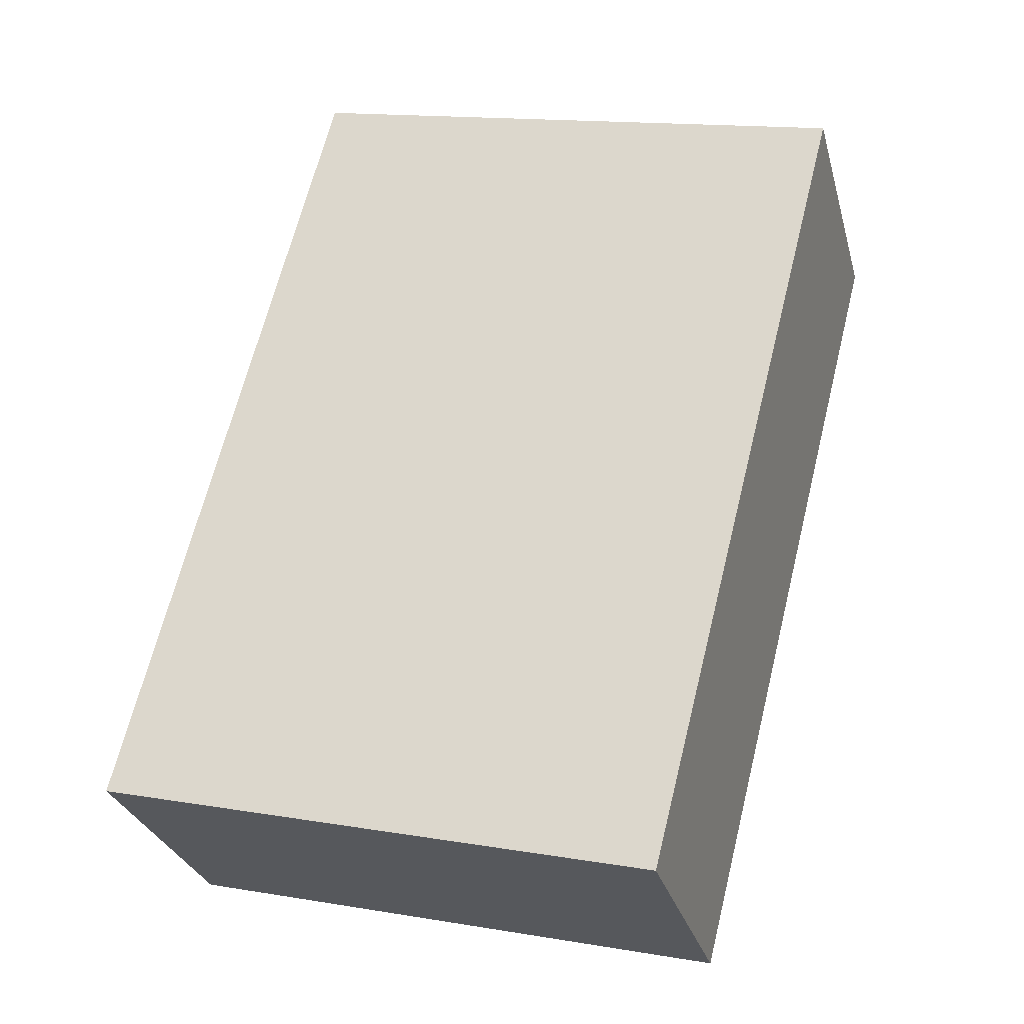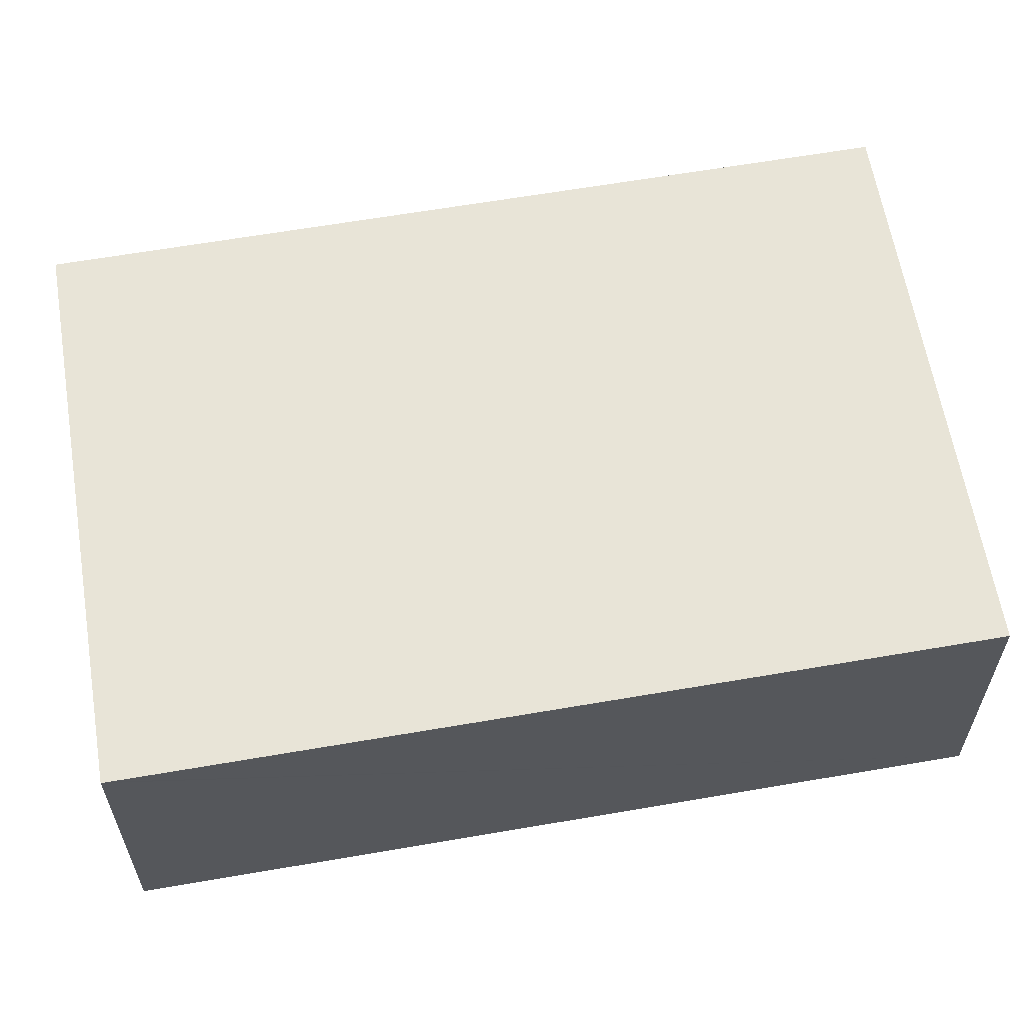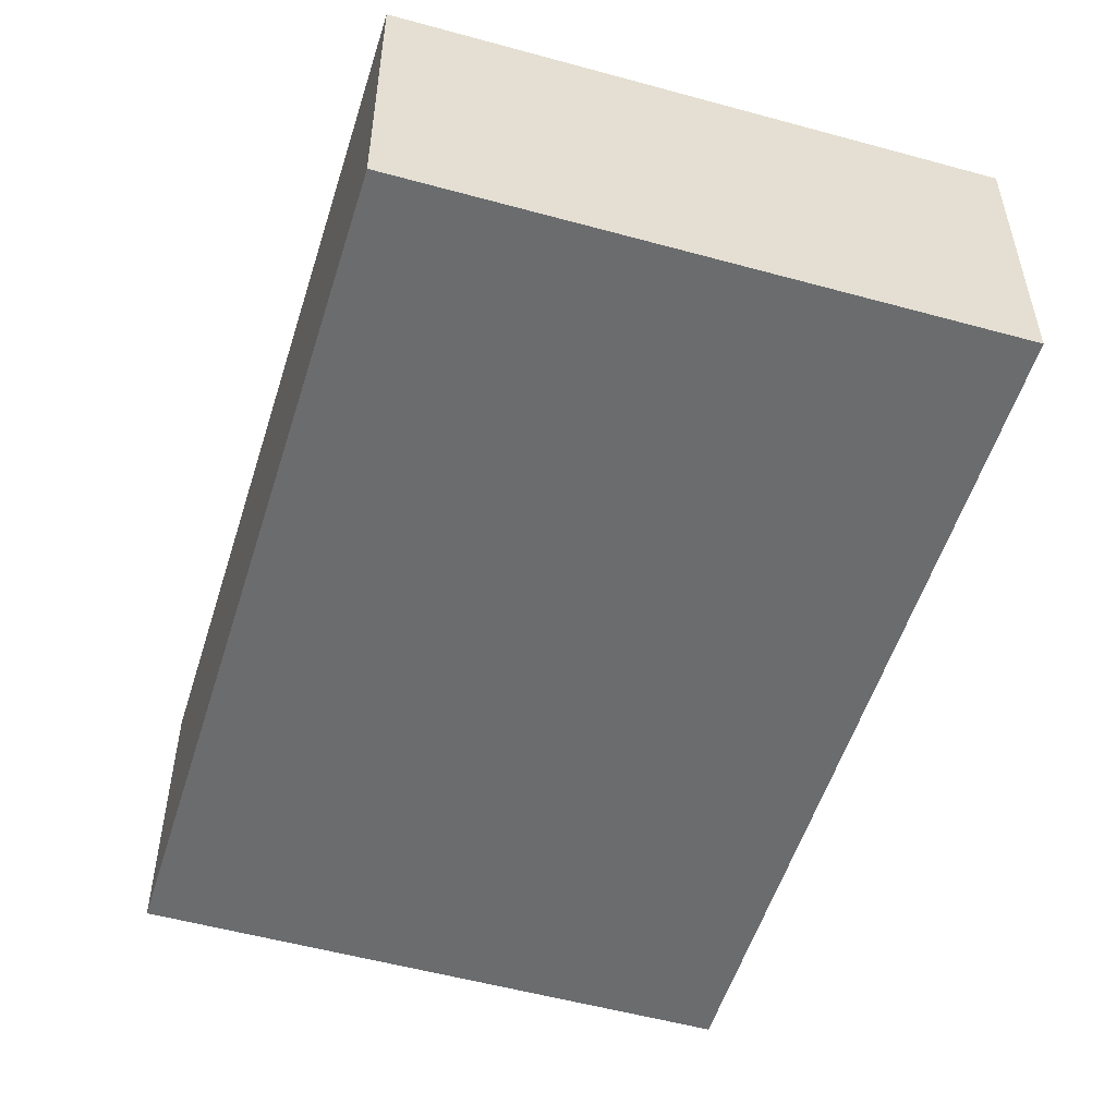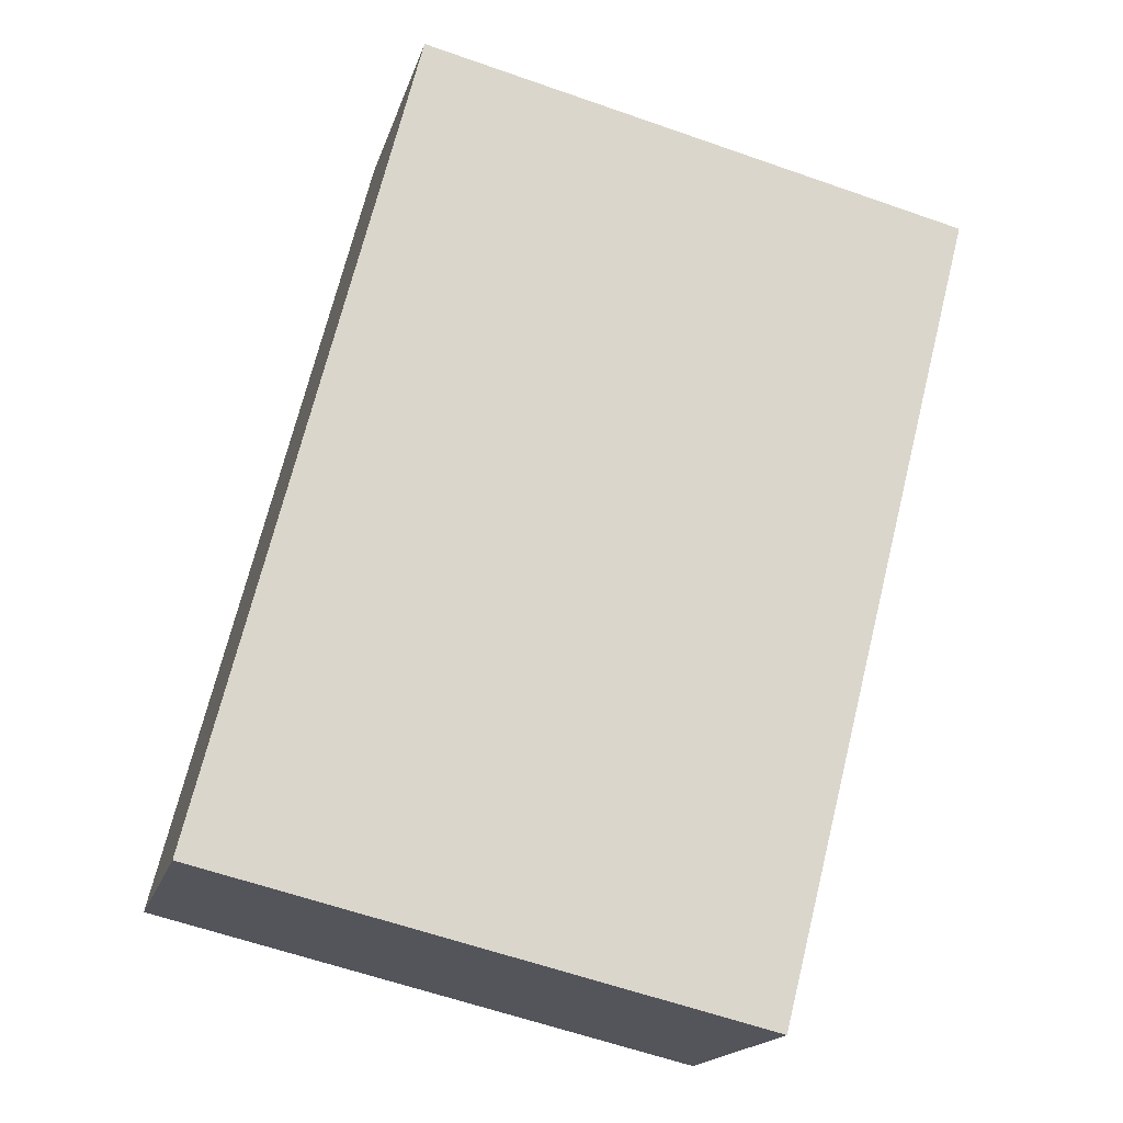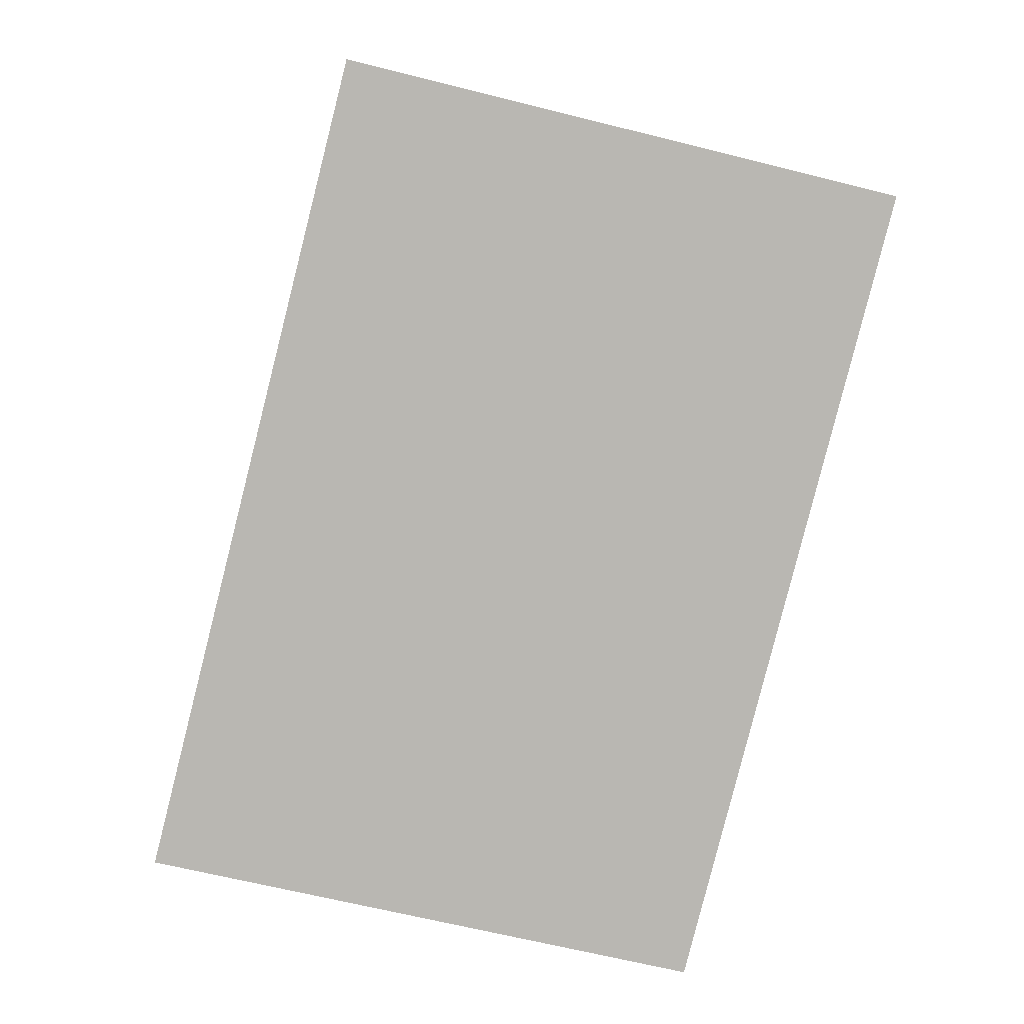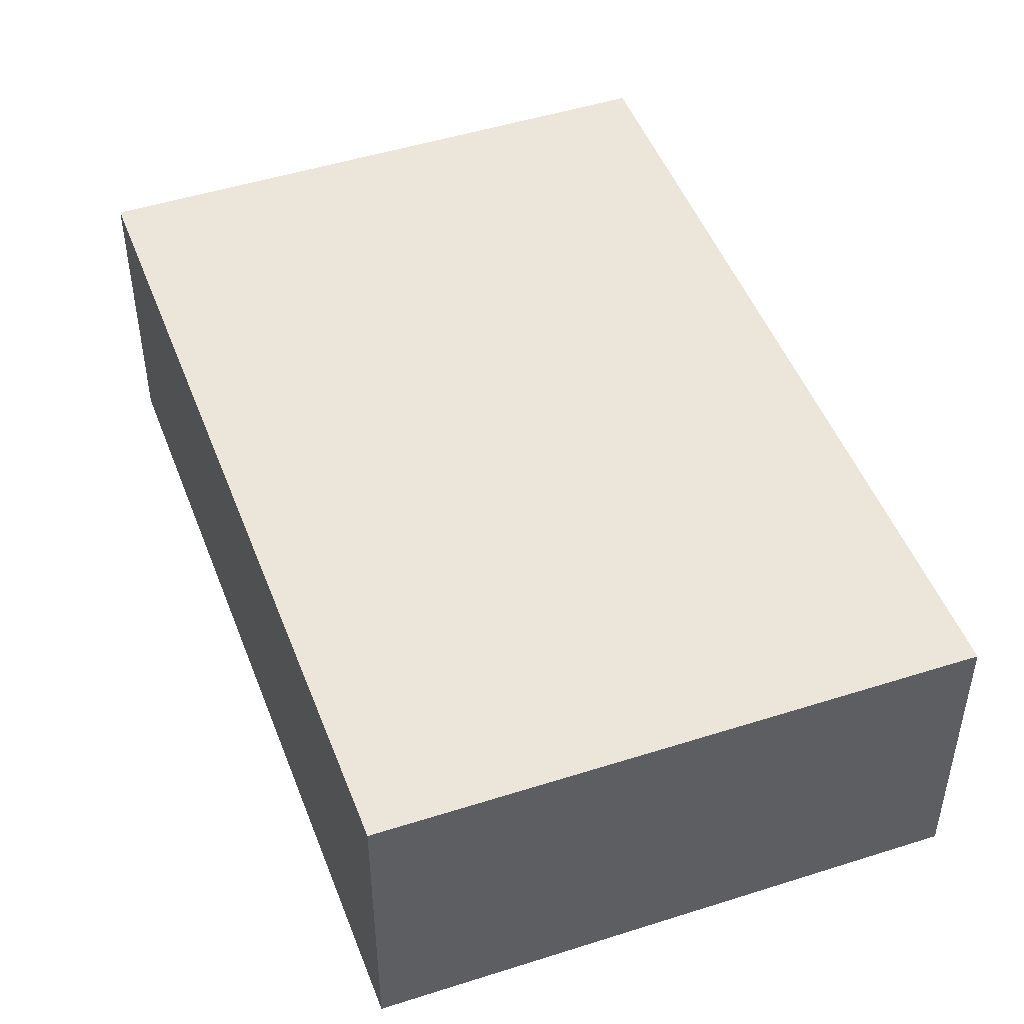
<metadata>
{"format":"obj","ext":"obj","renderer":"f3d","projection":"perspective","resolution":1024,"background":"white","views":[{"elev":-29.0,"azim":14.5,"up":"+Z"},{"elev":61.3,"azim":-85.8,"up":"+Y"},{"elev":-53.6,"azim":177.2,"up":"+Y"},{"elev":-17.4,"azim":-14.2,"up":"+Z"},{"elev":8.3,"azim":-4.2,"up":"+Z"},{"elev":48.3,"azim":173.9,"up":"+Y"}]}
</metadata>
<code>
v  0.053 7.89 0.215
v  15.34 7.89 -3.694
v  0 7.89 4.831e-16
v  21.12 7.89 18.91
v  5.725 7.89 22.63
v  5.725 -1.386e-15 22.63
v  21.12 -1.158e-15 18.91
v  15.34 2.262e-16 -3.694
v  0 0 0
v  0.053 -1.317e-17 0.215
g defaultobject
f 1 2 3
f 2 1 4
f 4 1 5
f 6 4 5
f 4 6 7
f 7 2 4
f 2 7 8
f 8 3 2
f 3 8 9
f 1 6 5
f 6 1 3
f 6 3 10
f 10 3 9
f 6 8 7
f 8 6 10
f 8 10 9

</code>
